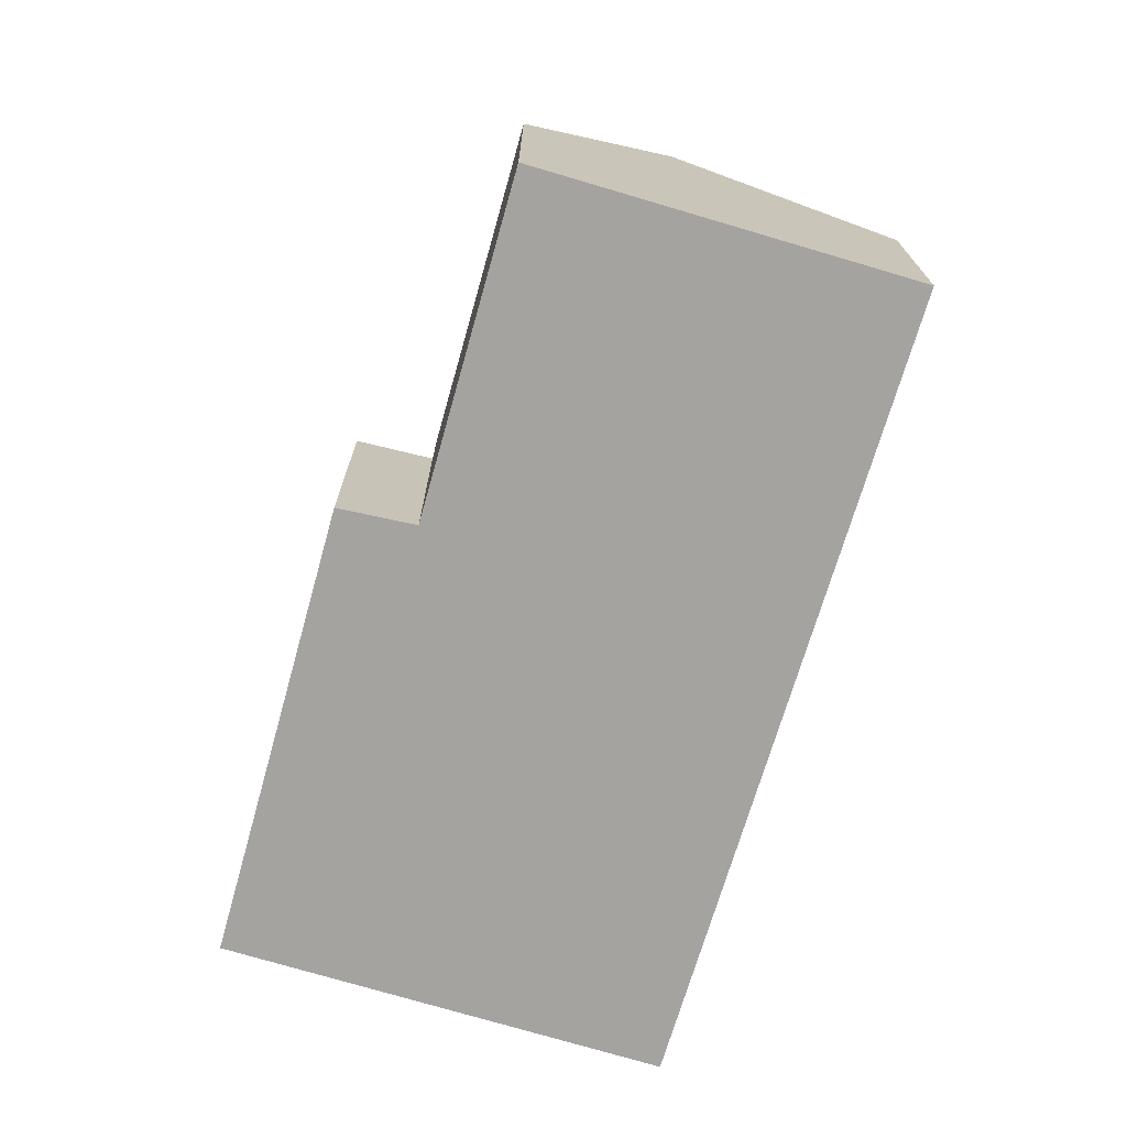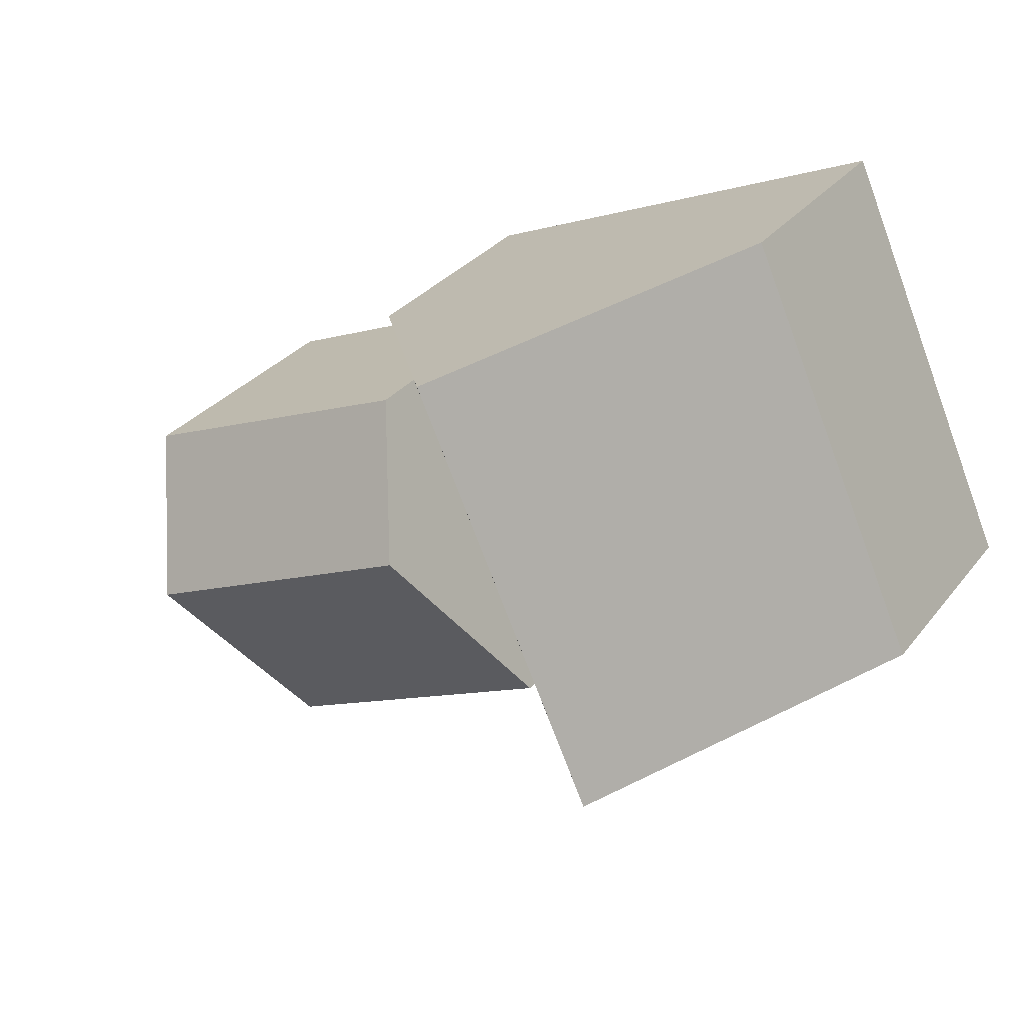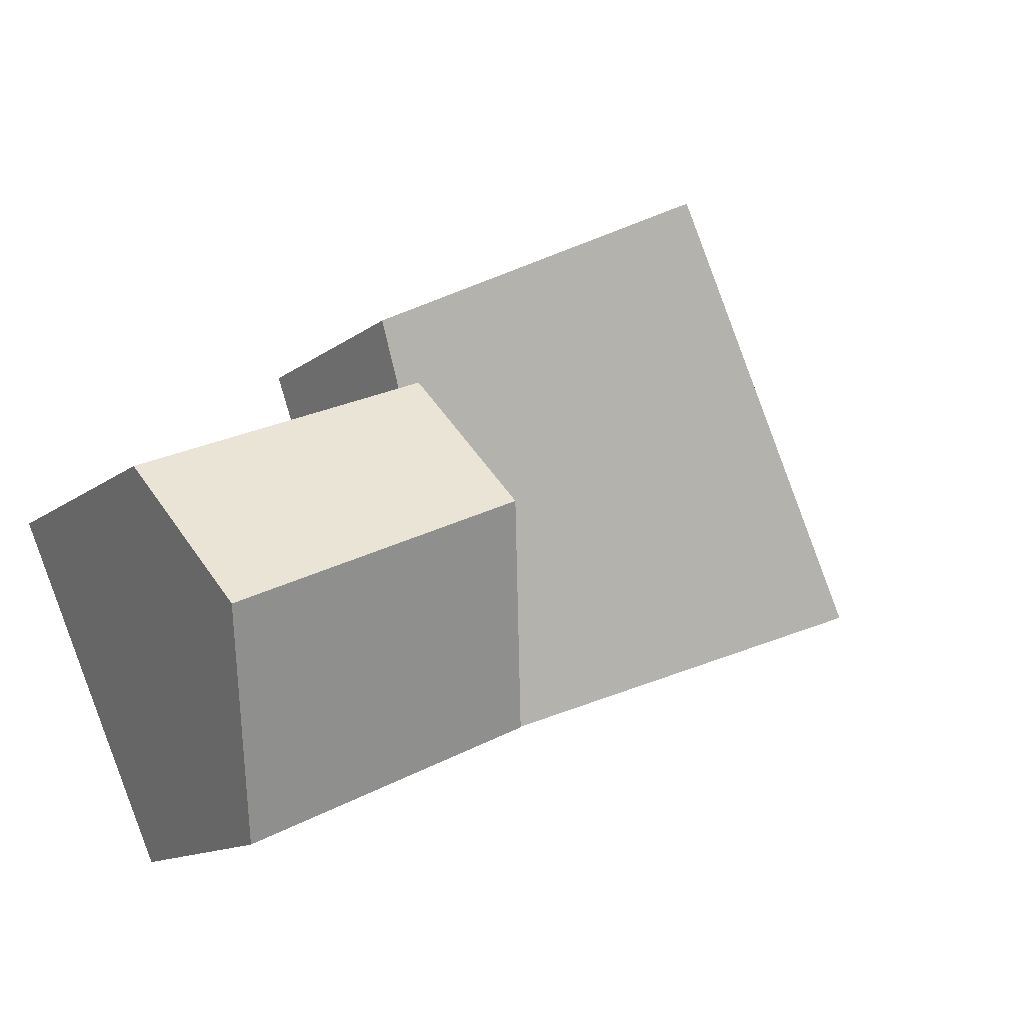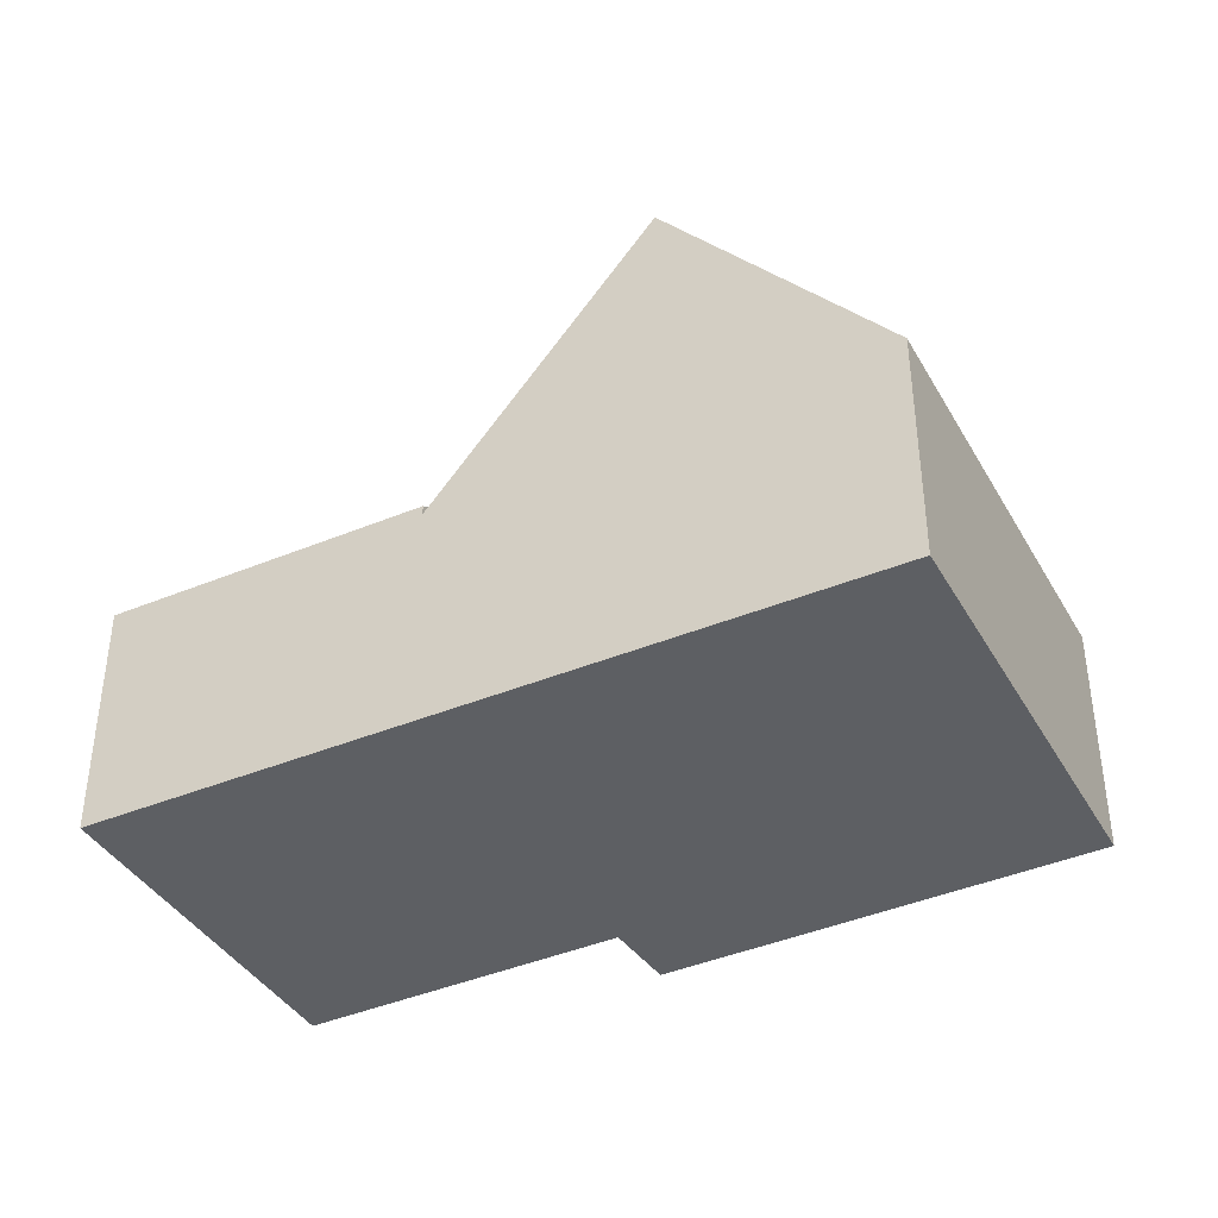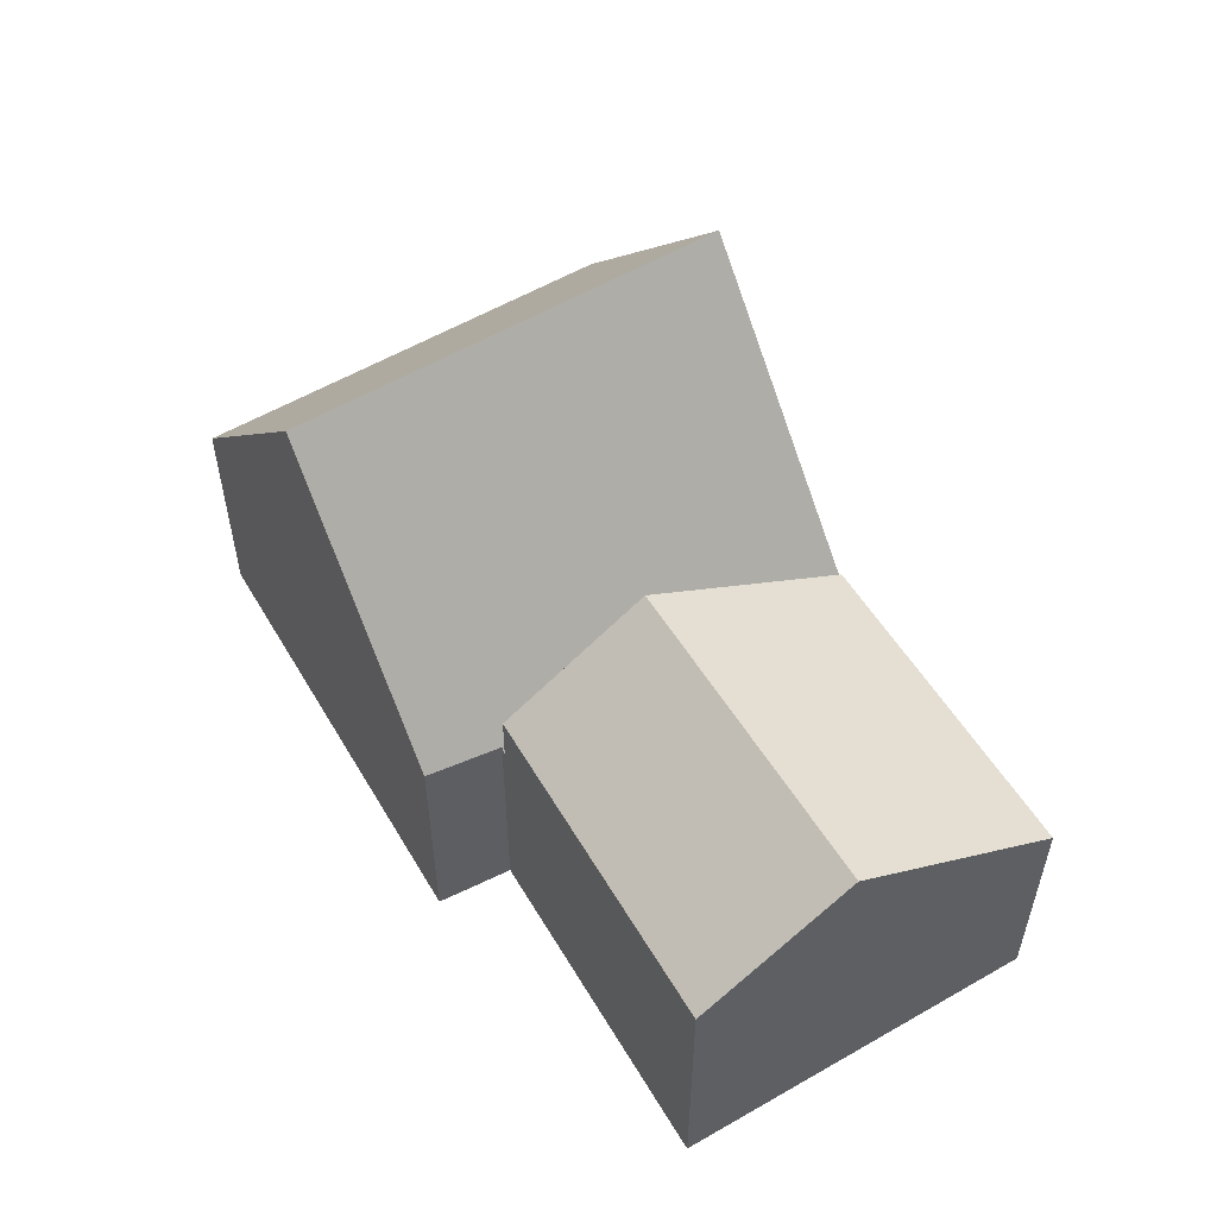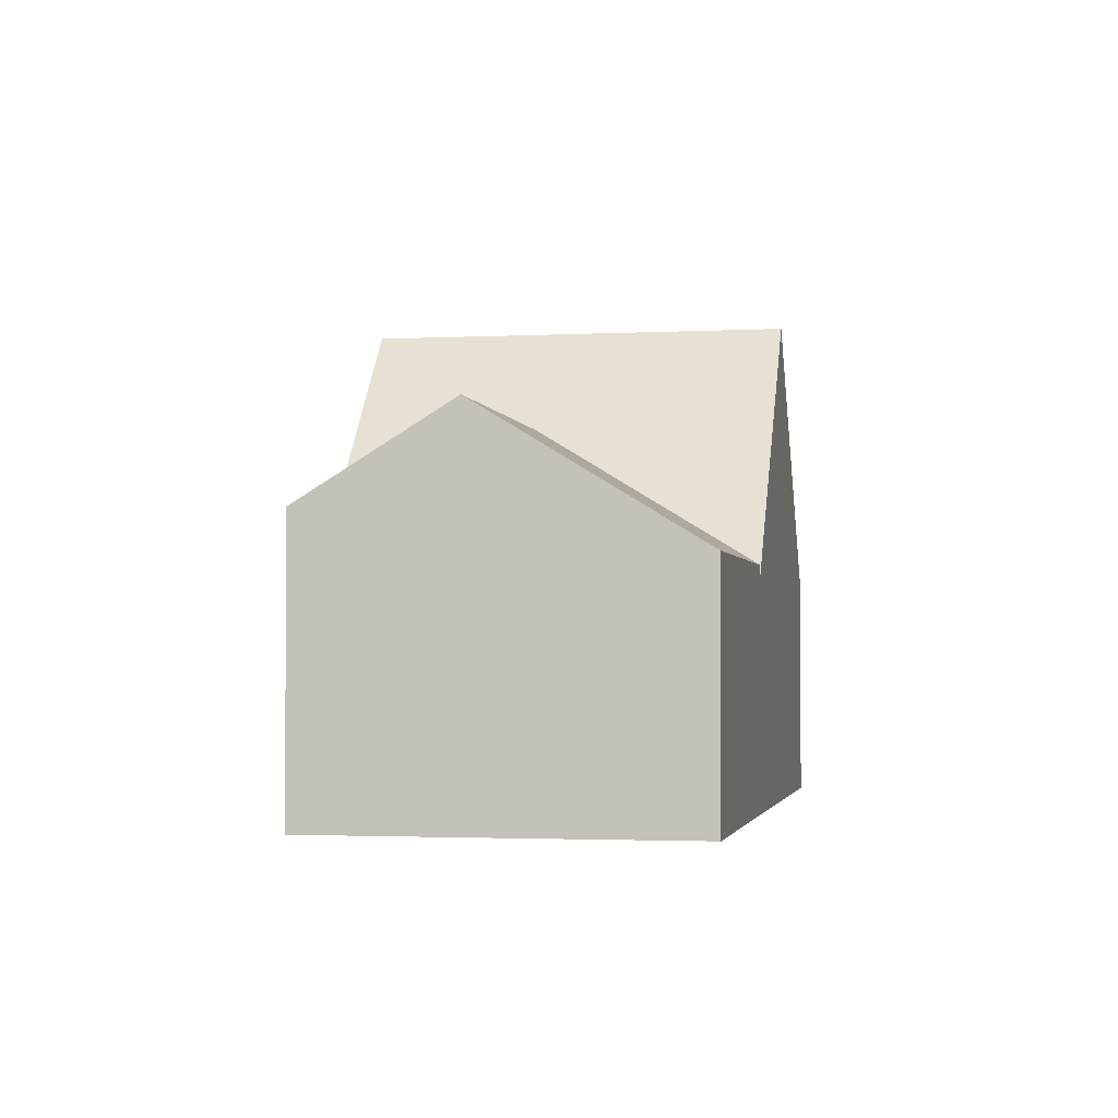
<metadata>
{"format":"obj","ext":"obj","renderer":"f3d","projection":"perspective","resolution":1024,"background":"white","views":[{"elev":-72.9,"azim":97.2,"up":"+Y"},{"elev":30.4,"azim":-149.2,"up":"+Z"},{"elev":-13.4,"azim":148.3,"up":"+Z"},{"elev":-39.9,"azim":-128.9,"up":"+Y"},{"elev":56.2,"azim":82.6,"up":"+Y"},{"elev":-2.3,"azim":124.6,"up":"+Y"}]}
</metadata>
<code>
v  10.97 8.073 0.33
v  18.8 6.055 0.472
v  17.47 8.073 -2.563
v  12.26 6.133 3.241
v  9.035 5.176 -4.017
v  15.56 5.176 -6.919
v  12.26 -1.985e-16 3.241
v  10.97 -2.021e-17 0.33
v  9.035 2.46e-16 -4.017
v  18.8 -2.89e-17 0.472
v  15.56 4.237e-16 -6.919
v  17.47 1.569e-16 -2.563
v  12.71 5.243 4.84
v  4.472 10.8 -1.988
v  8.324 10.8 6.677
v  12.16 5.092 3.283
v  12.26 4.965 3.241
v  10.97 4.965 0.33
v  9.035 4.965 -4.017
v  3.809 5.082 8.568
v  0 5.082 3.112e-16
v  0 0 0
v  3.809 -5.246e-16 8.568
v  8.324 -4.088e-16 6.677
v  12.71 -2.964e-16 4.84
v  12.16 -2.01e-16 3.283
v  4.472 1.217e-16 -1.988
g defaultobject
f 1 2 3
f 2 1 4
f 5 3 6
f 3 5 1
f 5 4 1
f 4 5 7
f 7 5 8
f 8 5 9
f 7 2 4
f 2 7 10
f 2 6 3
f 6 2 10
f 6 10 11
f 11 10 12
f 11 5 6
f 5 11 9
f 8 10 7
f 10 8 9
f 10 9 12
f 12 9 11
f 13 14 15
f 14 13 16
f 14 16 17
f 14 17 18
f 14 18 19
f 14 20 15
f 20 14 21
f 22 20 21
f 20 22 23
f 20 13 15
f 13 20 23
f 13 23 24
f 13 24 25
f 26 17 16
f 17 26 7
f 25 16 13
f 16 25 26
f 7 18 17
f 18 7 19
f 19 7 8
f 19 8 9
f 19 21 14
f 21 19 22
f 22 19 27
f 27 19 9
f 8 7 26
f 24 26 25
f 26 24 23
f 26 23 22
f 26 22 8
f 8 22 27
f 9 8 27

</code>
